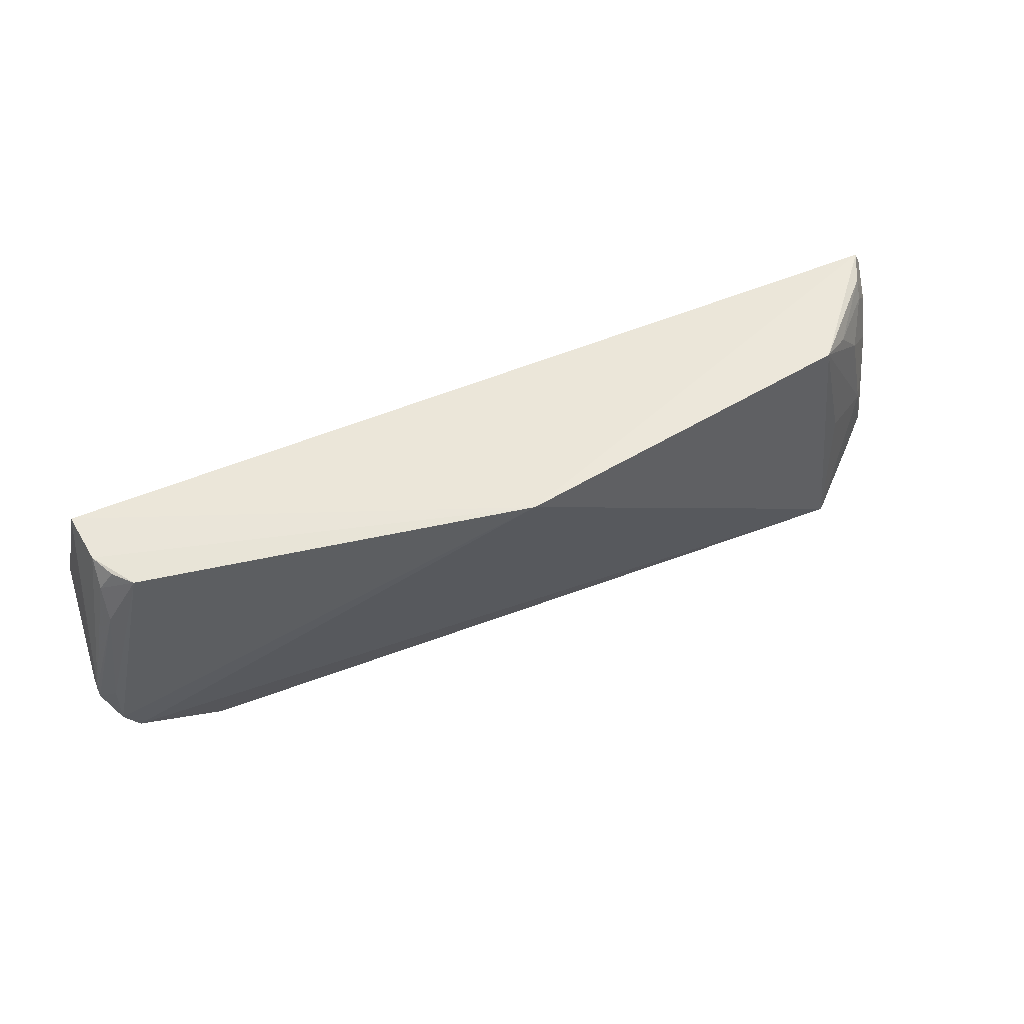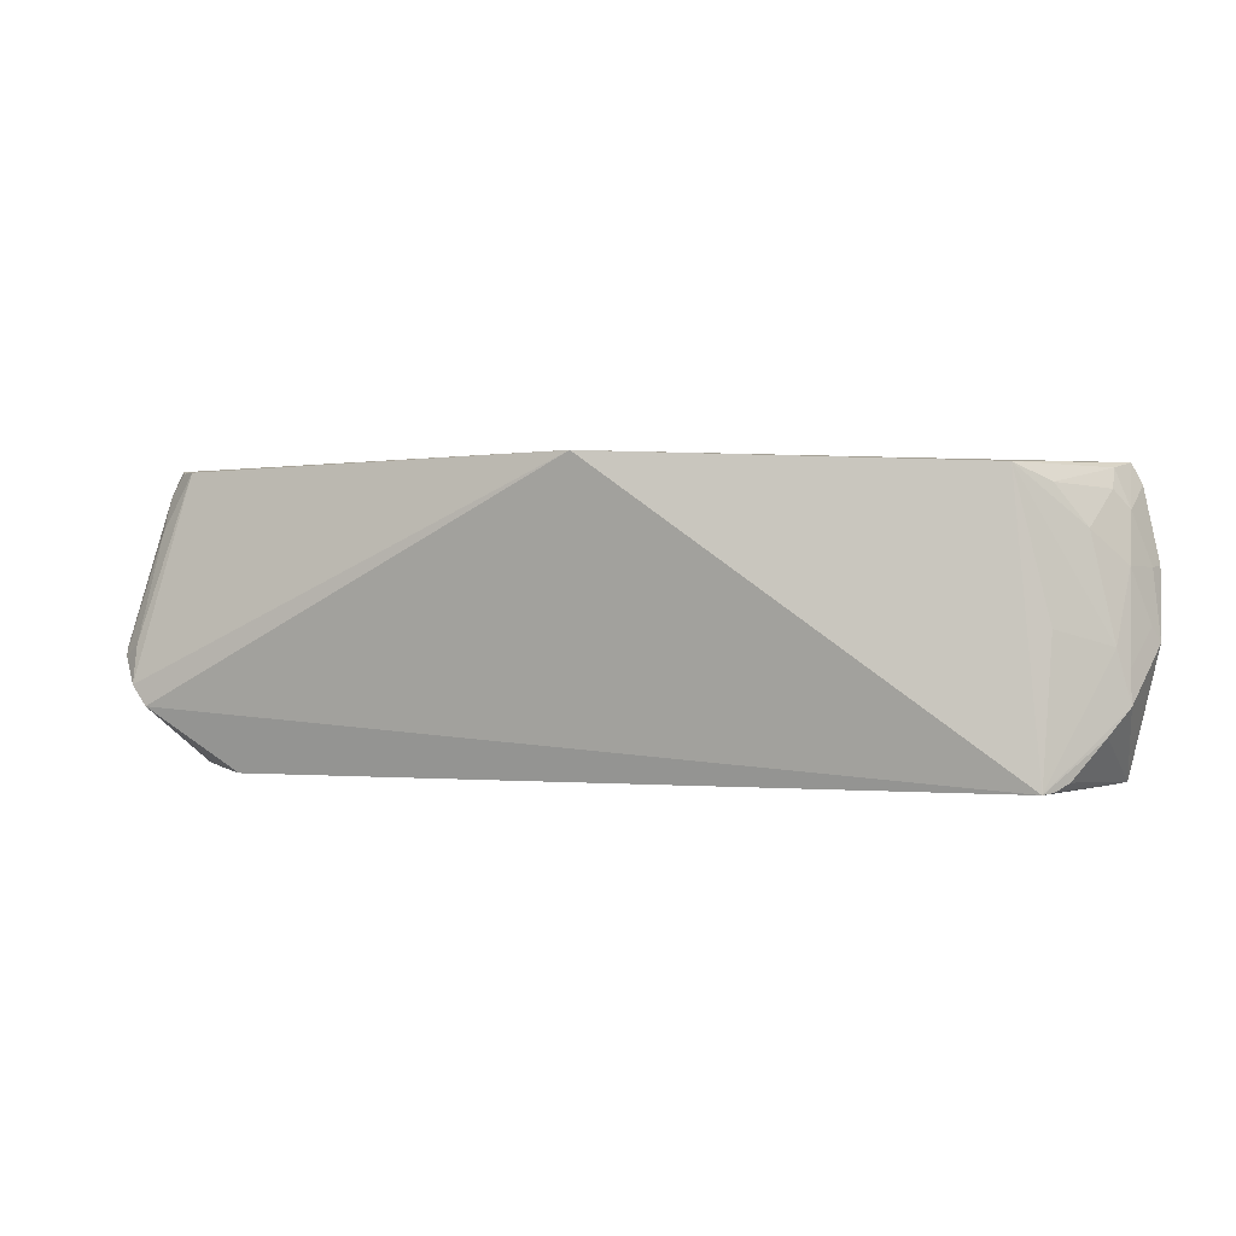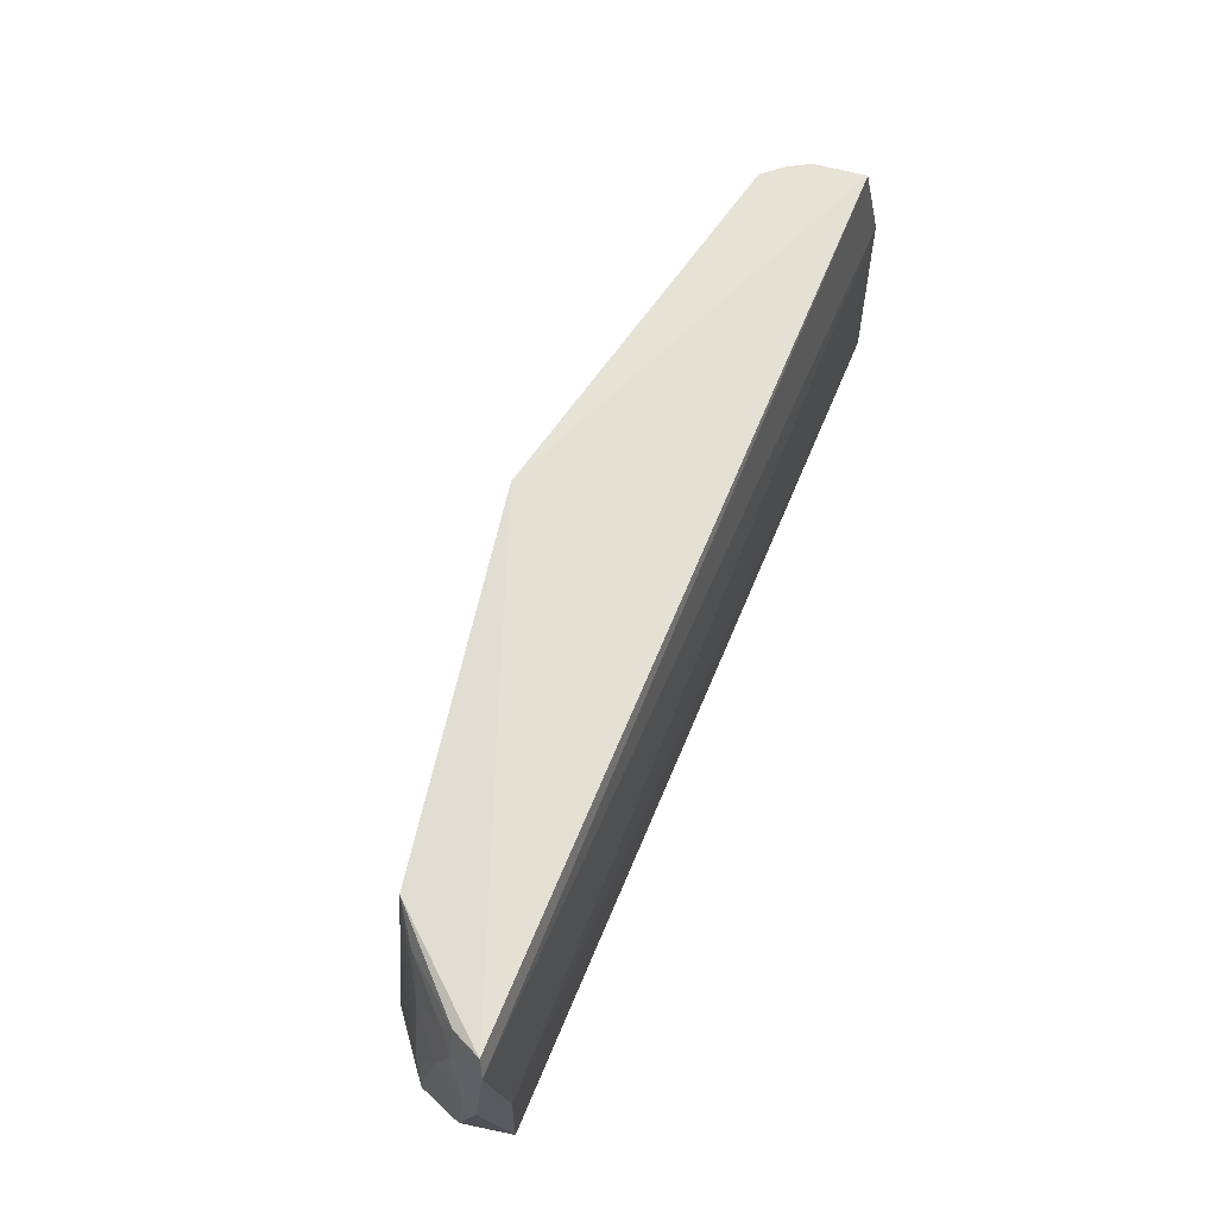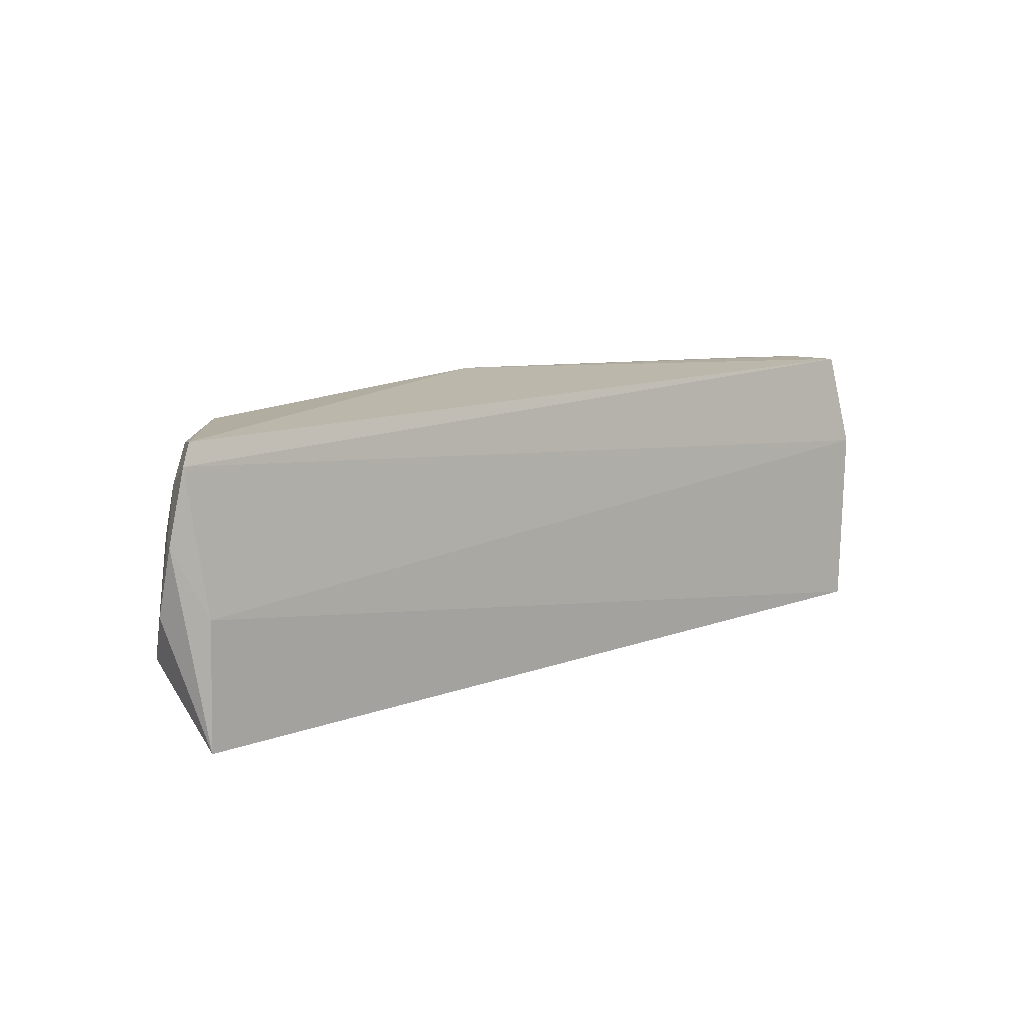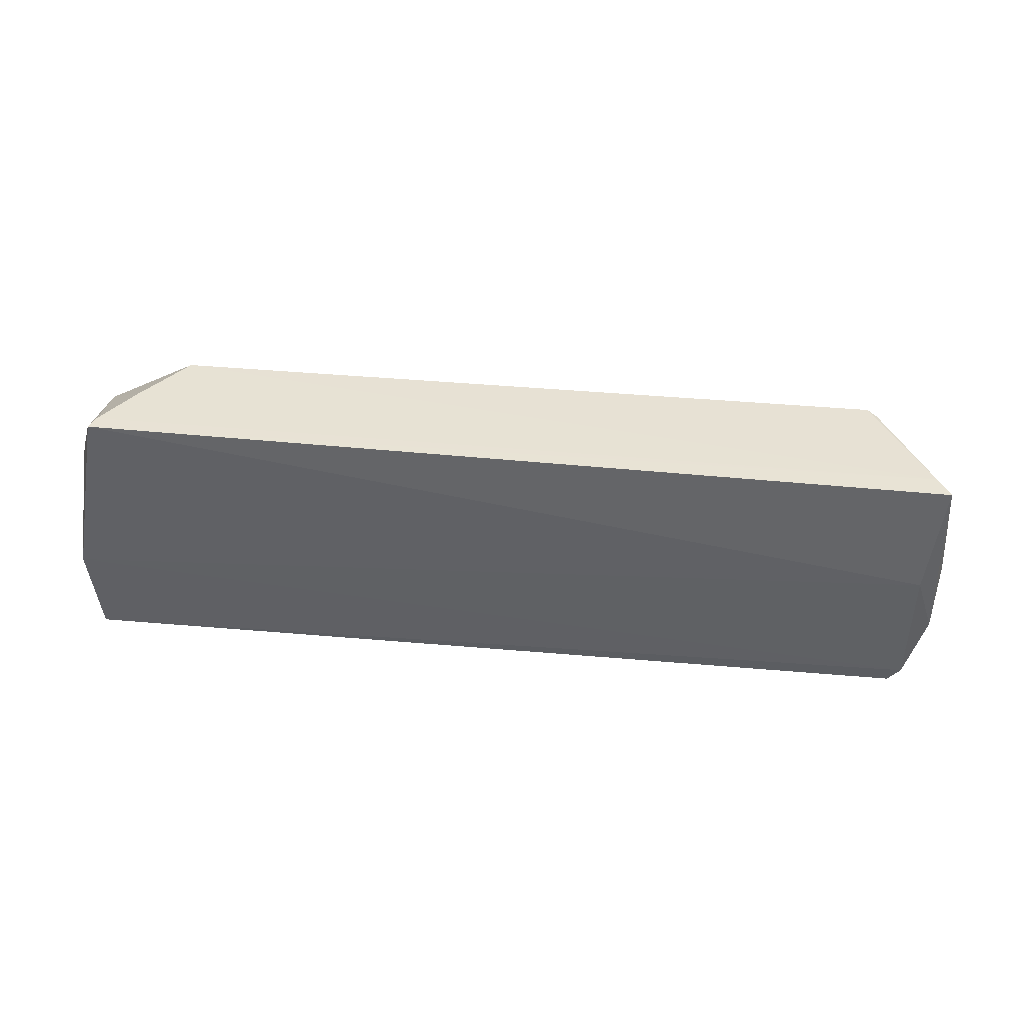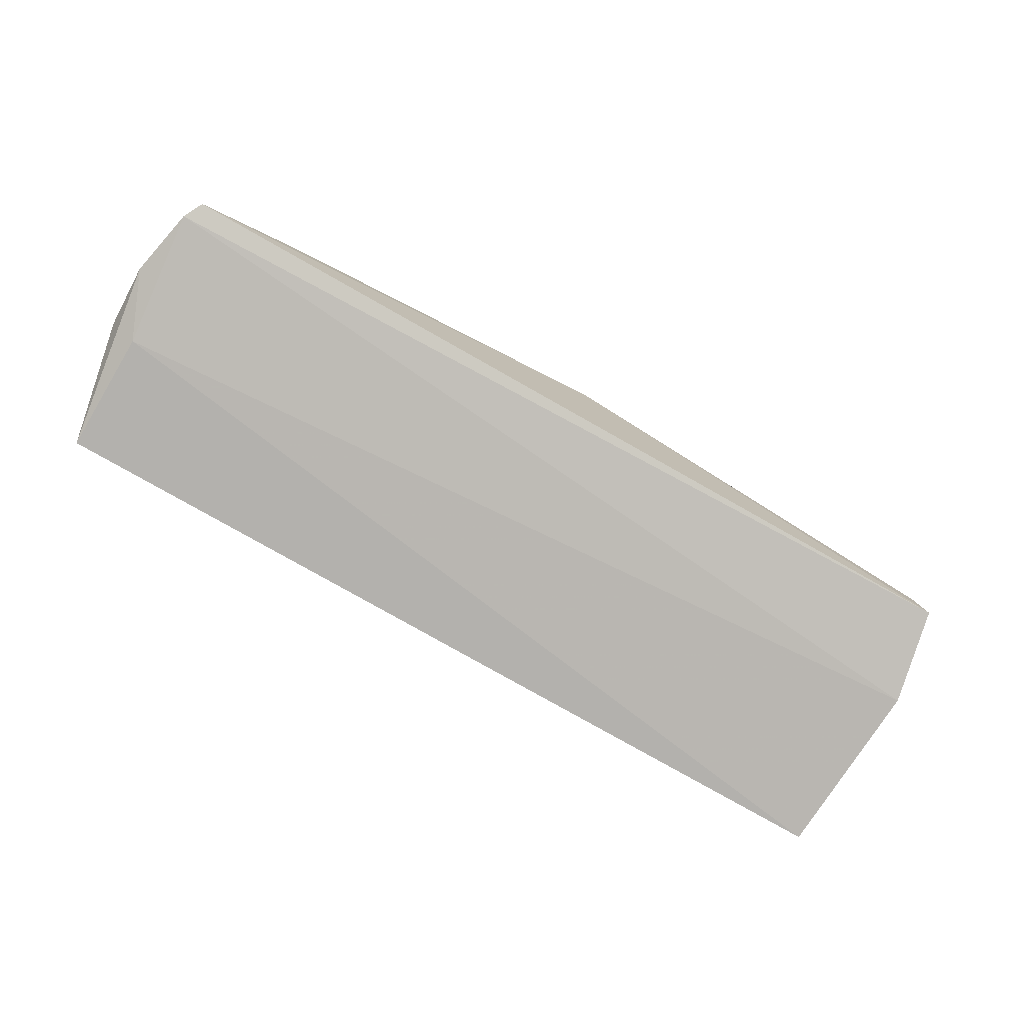
<metadata>
{"format":"obj","ext":"obj","renderer":"f3d","projection":"perspective","resolution":1024,"background":"white","views":[{"elev":54.8,"azim":156.6,"up":"+Z"},{"elev":1.4,"azim":-165.7,"up":"+Z"},{"elev":65.6,"azim":-67.4,"up":"+Z"},{"elev":12.0,"azim":-41.4,"up":"+Z"},{"elev":-51.0,"azim":174.2,"up":"+Y"},{"elev":-79.6,"azim":-29.4,"up":"+Y"}]}
</metadata>
<code>
v 0.3756 0.2099 0.142
v 0.3771 0.1917 -0.09877
v 0.3775 0.3098 -0.04621
v -0.2982 0.304 0.1402
v -0.3886 0.2034 0.1255
v -0.3217 0.3154 -0.09813
v 0.01497 0.3586 0.1494
v 0.4026 0.2891 0.0004574
v 0.3905 0.1985 0.05809
v -0.3799 0.2082 0.1426
v 0.3042 0.296 -0.09873
v -0.3825 0.2646 -0.03734
v 0.3899 0.3072 -0.02945
v 0.3455 0.2907 0.139
v -0.3759 0.1929 0.007359
v 0.4024 0.2812 0.001705
v 0.3718 0.2047 -0.09891
v -0.3715 0.2699 0.006061
v 0.4025 0.292 -0.006956
v 0.3701 0.2547 0.1412
v -0.4026 0.2224 0.007922
v -0.3783 0.1938 -0.09864
v 0.343 0.2455 -0.09893
v -0.3273 0.2996 0.01995
v -0.3677 0.2425 0.1219
v 0.373 0.2856 0.09135
v -0.3806 0.2457 0.06523
v -0.3406 0.2982 -0.09031
v -0.3687 0.2146 -0.09895
v -0.4016 0.2057 0.06534
v -0.3681 0.2334 0.1378
v 0.3719 0.2719 0.1204
v 0.389 0.301 0.002585
v -0.3813 0.2611 -0.009824
v -0.3806 0.232 0.1065
v -0.352 0.271 0.09257
v -0.3659 0.2785 -0.05879
v -0.3295 0.3079 -0.09693
v -0.3962 0.2184 0.06416
v -0.3267 0.2836 0.1259
v 0.3598 0.2751 0.1388
v -0.3961 0.2305 0.02043
f 7 6 4
f 7 3 6
f 9 1 5
f 10 5 1
f 10 7 4
f 10 1 7
f 11 6 3
f 13 2 3
f 13 3 7
f 14 13 7
f 15 9 5
f 15 2 9
f 16 8 1
f 16 1 9
f 16 9 2
f 17 3 2
f 18 6 12
f 19 2 13
f 19 16 2
f 19 8 16
f 20 14 7
f 20 7 1
f 20 1 8
f 22 2 15
f 22 21 12
f 23 11 3
f 23 3 17
f 24 18 4
f 24 4 6
f 24 6 18
f 26 8 19
f 29 17 2
f 29 2 22
f 29 23 17
f 29 11 23
f 29 6 11
f 30 22 15
f 30 15 5
f 30 21 22
f 31 10 4
f 32 20 8
f 32 8 26
f 32 26 14
f 33 26 19
f 33 19 13
f 33 13 14
f 33 14 26
f 34 27 18
f 34 18 12
f 34 12 21
f 35 25 27
f 35 31 25
f 35 5 10
f 35 10 31
f 35 30 5
f 36 27 25
f 36 4 18
f 36 18 27
f 37 28 22
f 37 22 12
f 37 12 6
f 37 6 28
f 38 28 6
f 38 6 29
f 38 29 22
f 38 22 28
f 39 21 30
f 39 35 27
f 39 30 35
f 40 31 4
f 40 25 31
f 40 36 25
f 40 4 36
f 41 32 14
f 41 14 20
f 41 20 32
f 42 34 21
f 42 27 34
f 42 39 27
f 42 21 39

</code>
